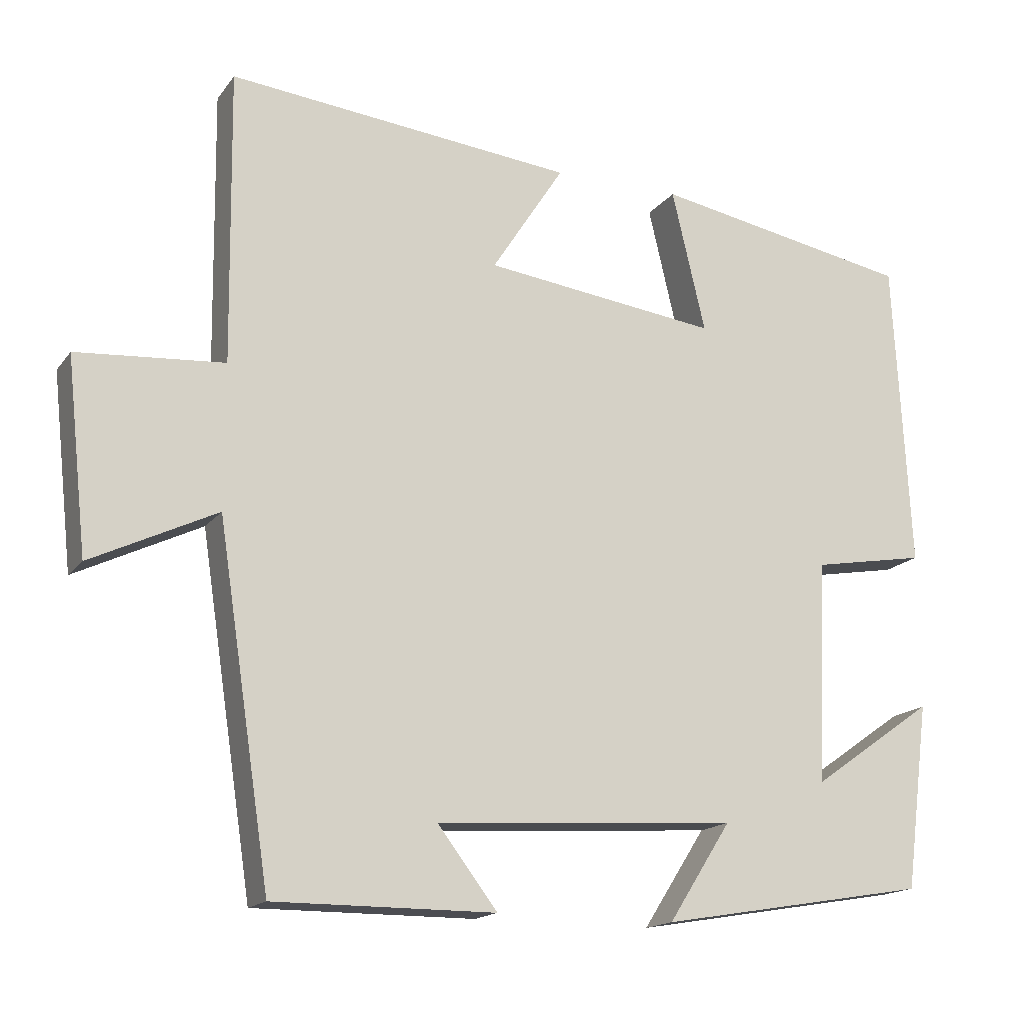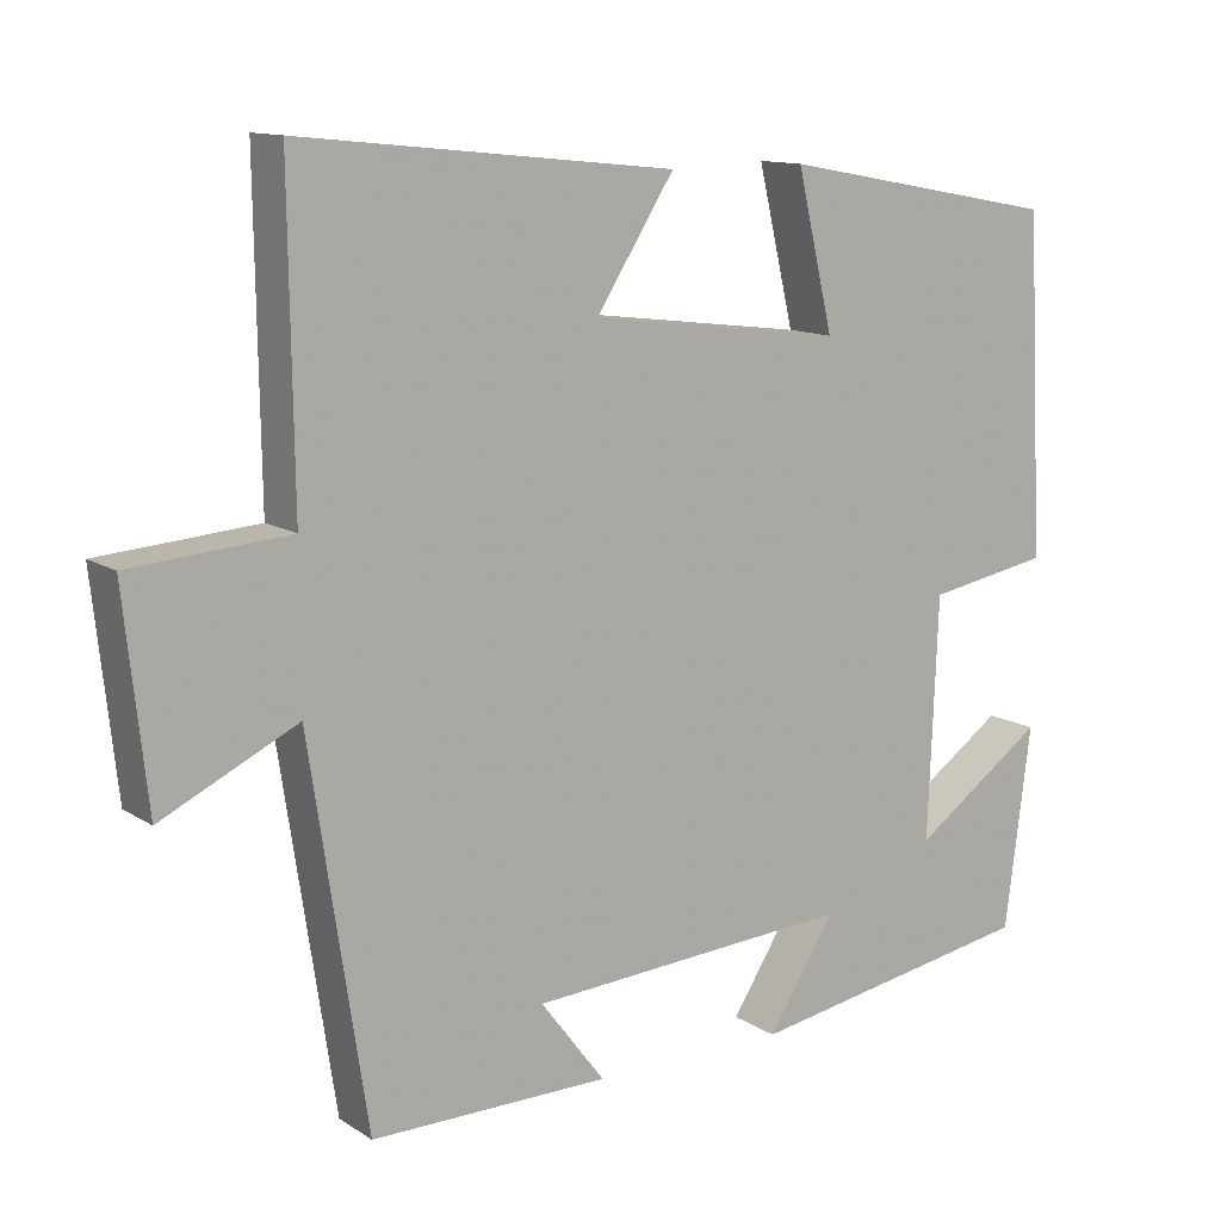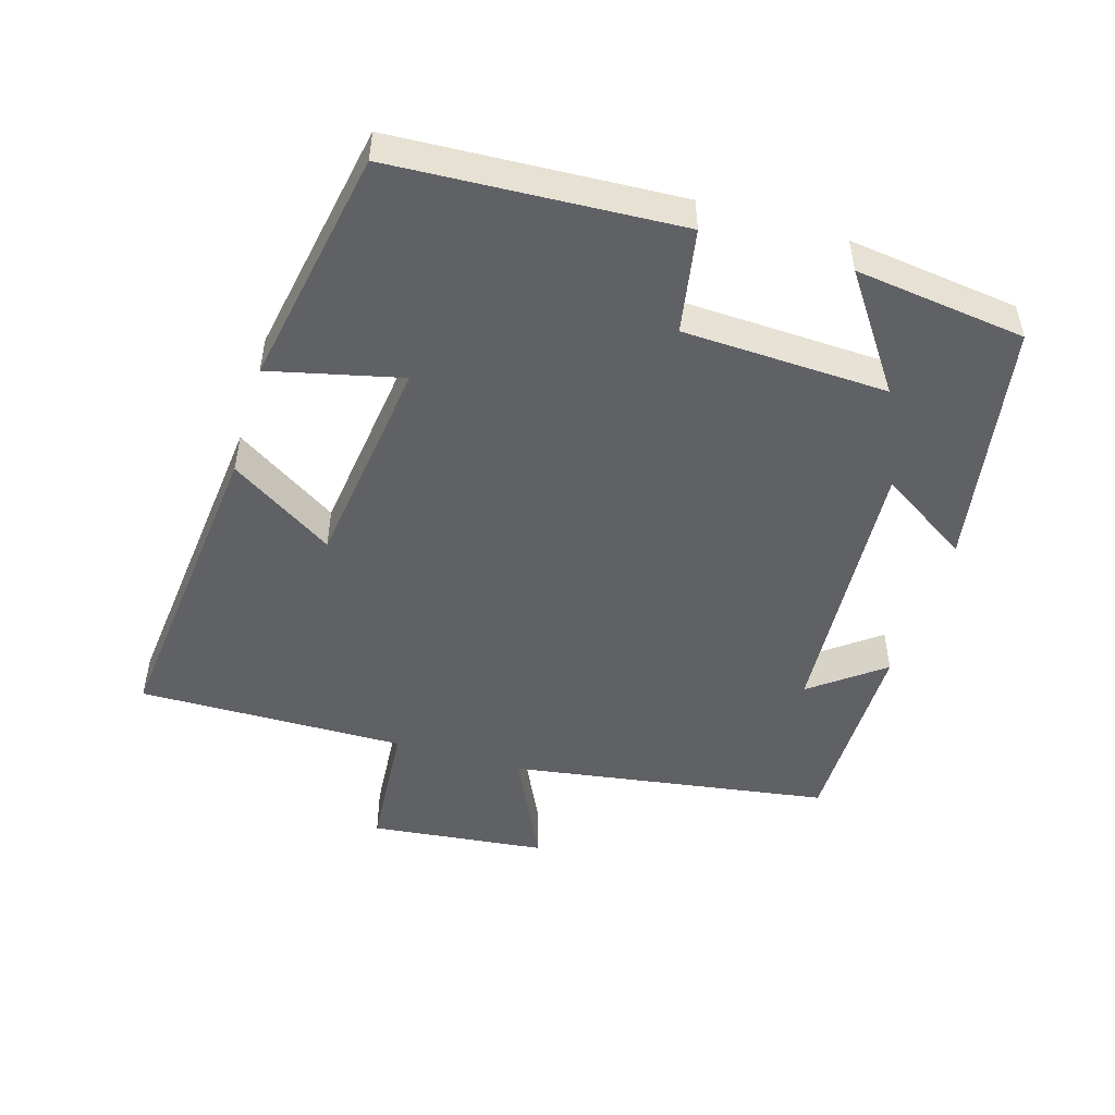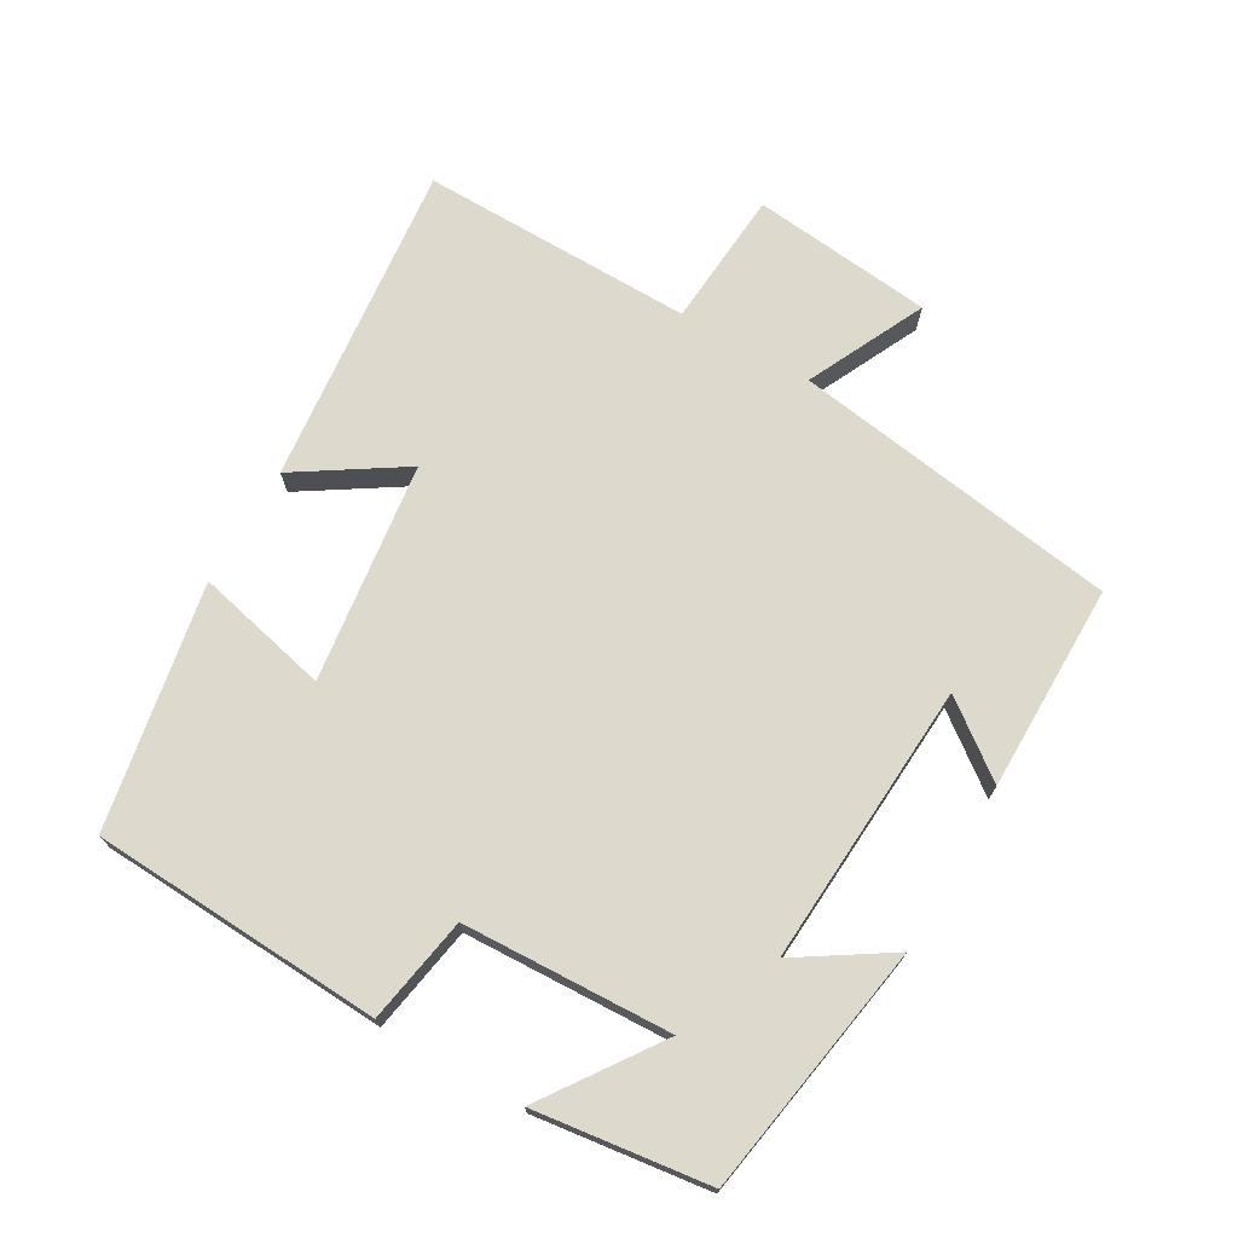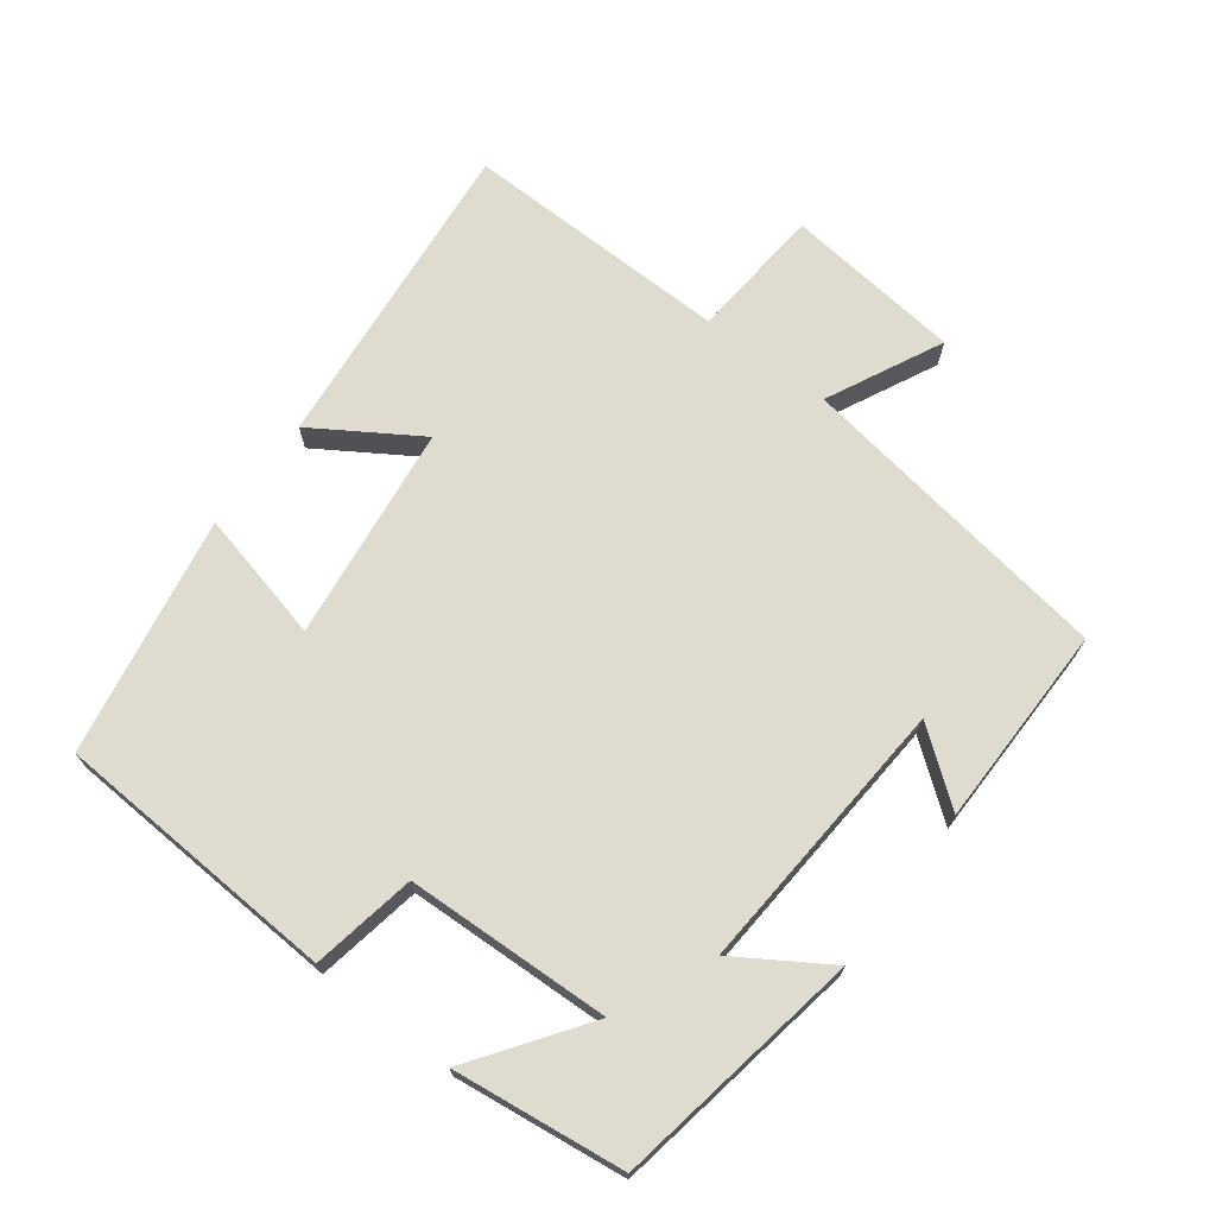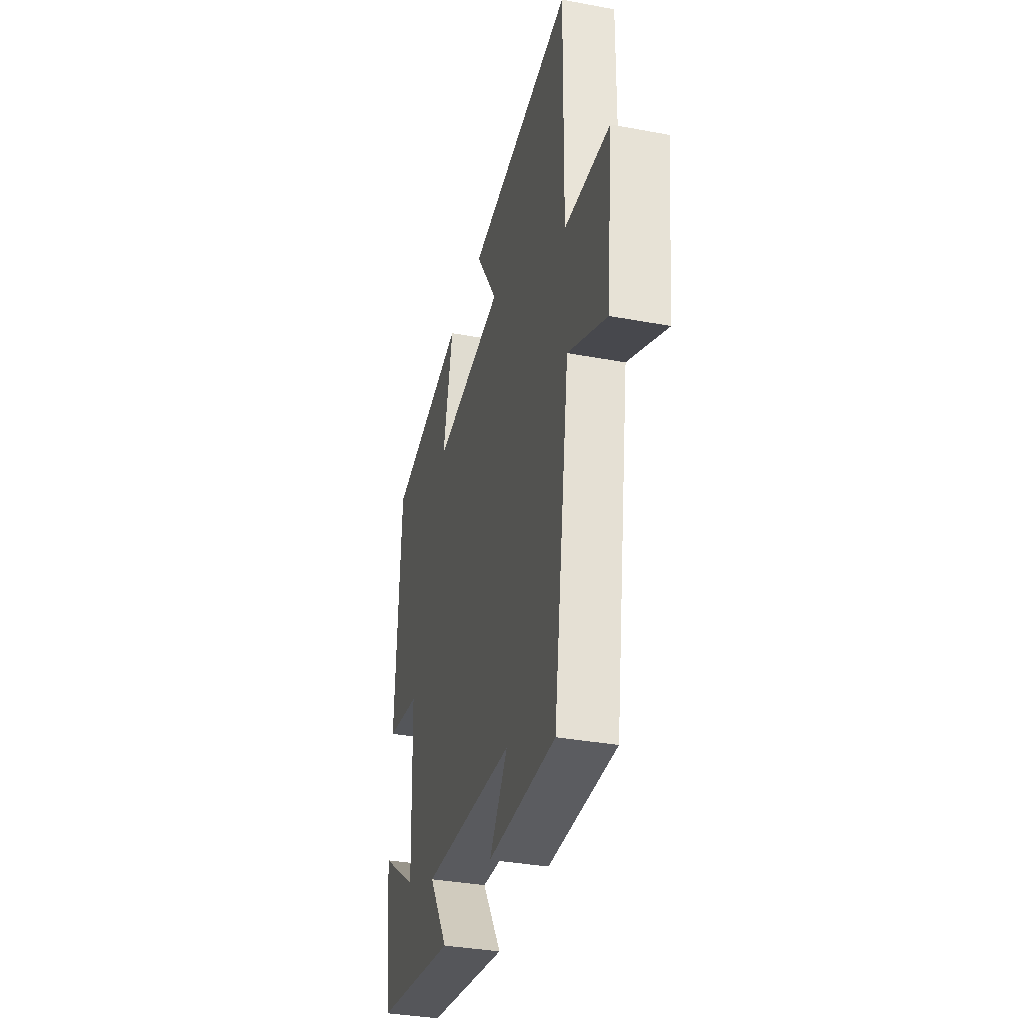
<metadata>
{"format":"obj","ext":"obj","renderer":"f3d","projection":"perspective","resolution":1024,"background":"white","views":[{"elev":-16.4,"azim":-24.2,"up":"+Z"},{"elev":12.3,"azim":-34.8,"up":"+Z"},{"elev":-49.0,"azim":73.3,"up":"+Y"},{"elev":72.0,"azim":119.9,"up":"+Y"},{"elev":70.3,"azim":127.3,"up":"+Y"},{"elev":-35.2,"azim":-104.0,"up":"+Z"}]}
</metadata>
<code>
v -0.505 0.07 0.548
v -0.042 0.07 0.5
v -0.139 0.07 0.349
v 0.175 0.07 0.309
v 0.13 0.07 0.5
v 0.478 0.07 0.436
v 0.5 0.07 0.02
v 0.348 0.07 -0.007
v 0.336 0.07 -0.305
v 0.5 0.07 -0.19
v 0.468 0.07 -0.439
v 0.107 0.07 -0.5
v 0.191 0.07 -0.369
v -0.213 0.07 -0.395
v -0.133 0.07 -0.5
v -0.429 0.07 -0.501
v -0.5 0.07 -0.034
v -0.668 0.07 -0.115
v -0.696 0.07 0.143
v -0.5 0.07 0.158
v -0.505 0 0.548
v -0.042 0 0.5
v -0.139 0 0.349
v 0.175 0 0.309
v 0.13 0 0.5
v 0.478 0 0.436
v 0.5 0 0.02
v 0.348 0 -0.007
v 0.336 0 -0.305
v 0.5 0 -0.19
v 0.468 0 -0.439
v 0.107 0 -0.5
v 0.191 0 -0.369
v -0.213 0 -0.395
v -0.133 0 -0.5
v -0.429 0 -0.501
v -0.5 0 -0.034
v -0.668 0 -0.115
v -0.696 0 0.143
v -0.5 0 0.158
f 17 18 19 20
f 16 17 20
f 14 15 16
f 14 16 20 1
f 11 12 13
f 9 10 11
f 9 11 13
f 8 9 13 14
f 4 5 6 7
f 3 4 7 8
f 1 2 3
f 1 3 8 14
f 40 39 38 37
f 40 37 36
f 36 35 34
f 21 40 36 34
f 33 32 31
f 31 30 29
f 33 31 29
f 34 33 29 28
f 27 26 25 24
f 28 27 24 23
f 23 22 21
f 34 28 23 21
f 1 21 22 2
f 2 22 23 3
f 3 23 24 4
f 4 24 25 5
f 5 25 26 6
f 6 26 27 7
f 7 27 28 8
f 8 28 29 9
f 9 29 30 10
f 10 30 31 11
f 11 31 32 12
f 12 32 33 13
f 13 33 34 14
f 14 34 35 15
f 15 35 36 16
f 16 36 37 17
f 17 37 38 18
f 18 38 39 19
f 19 39 40 20
f 20 40 21 1

</code>
